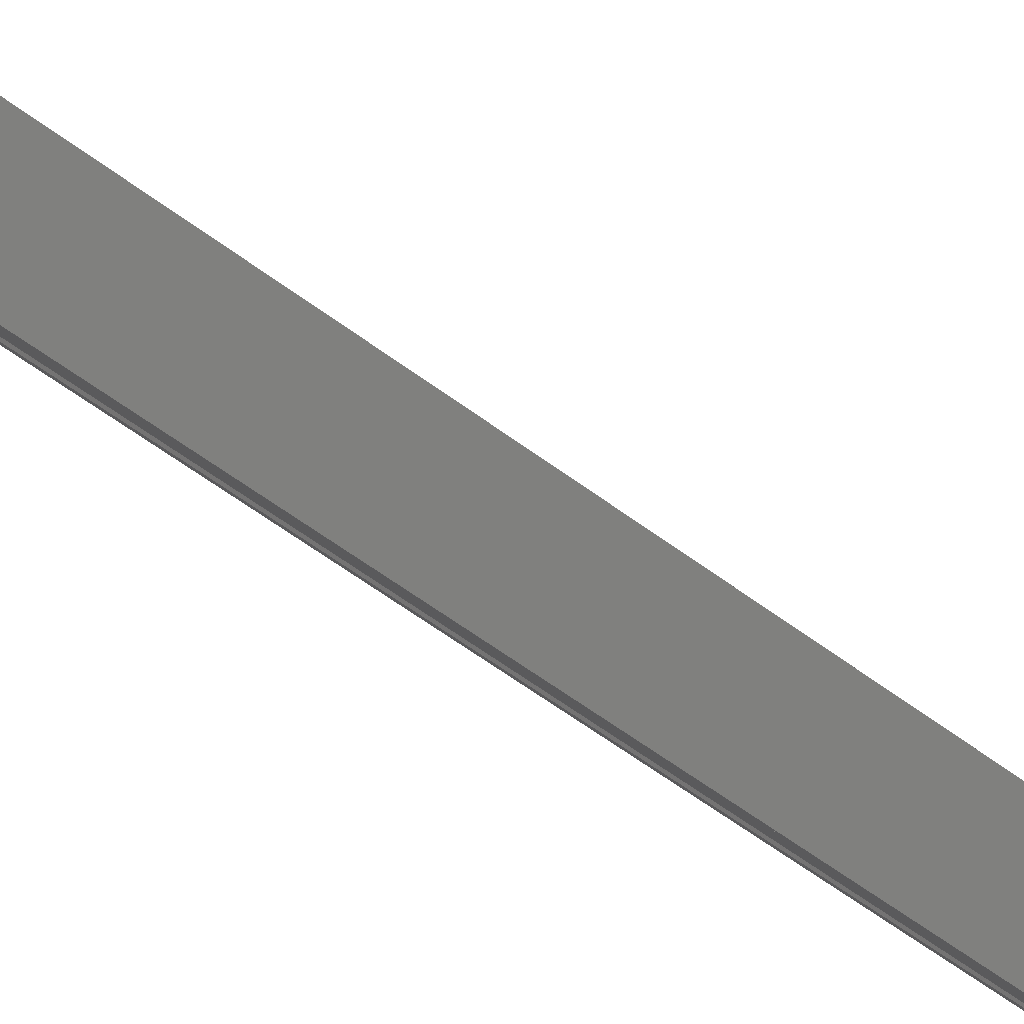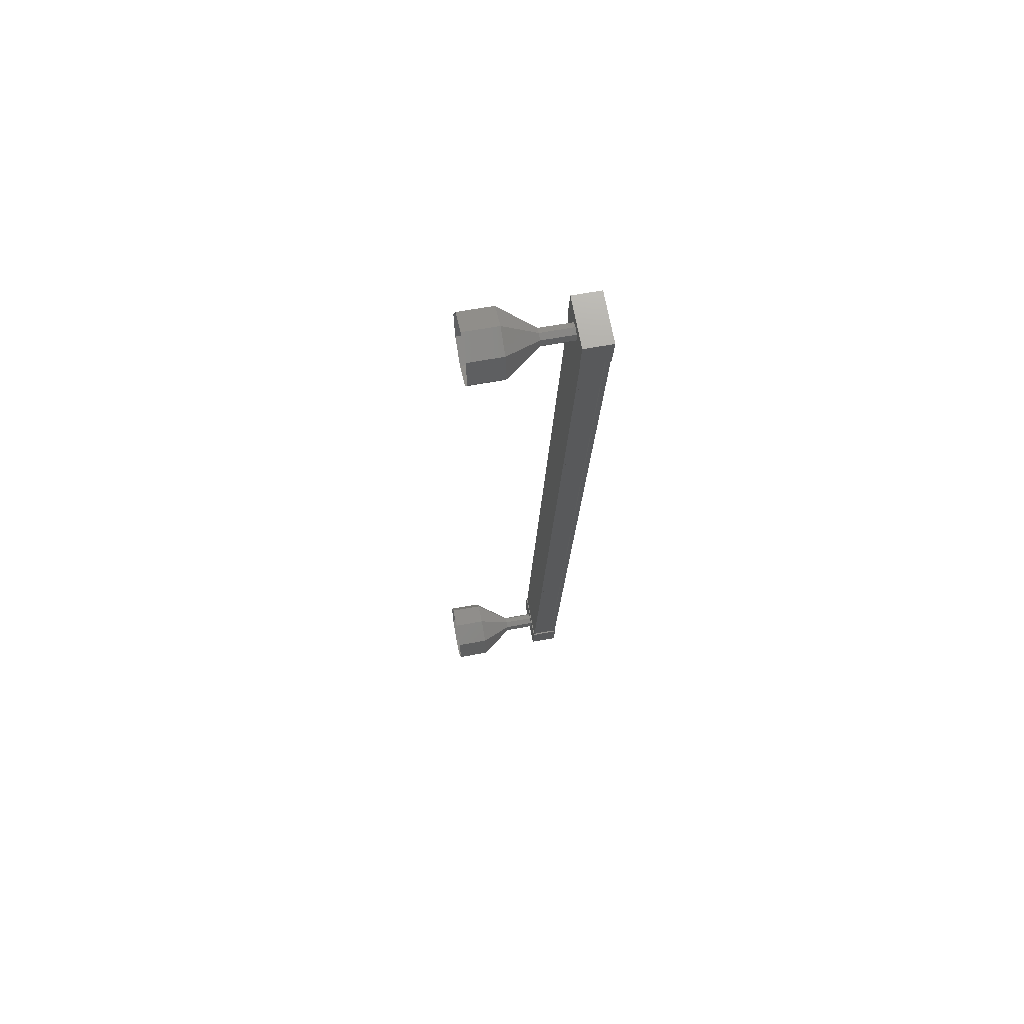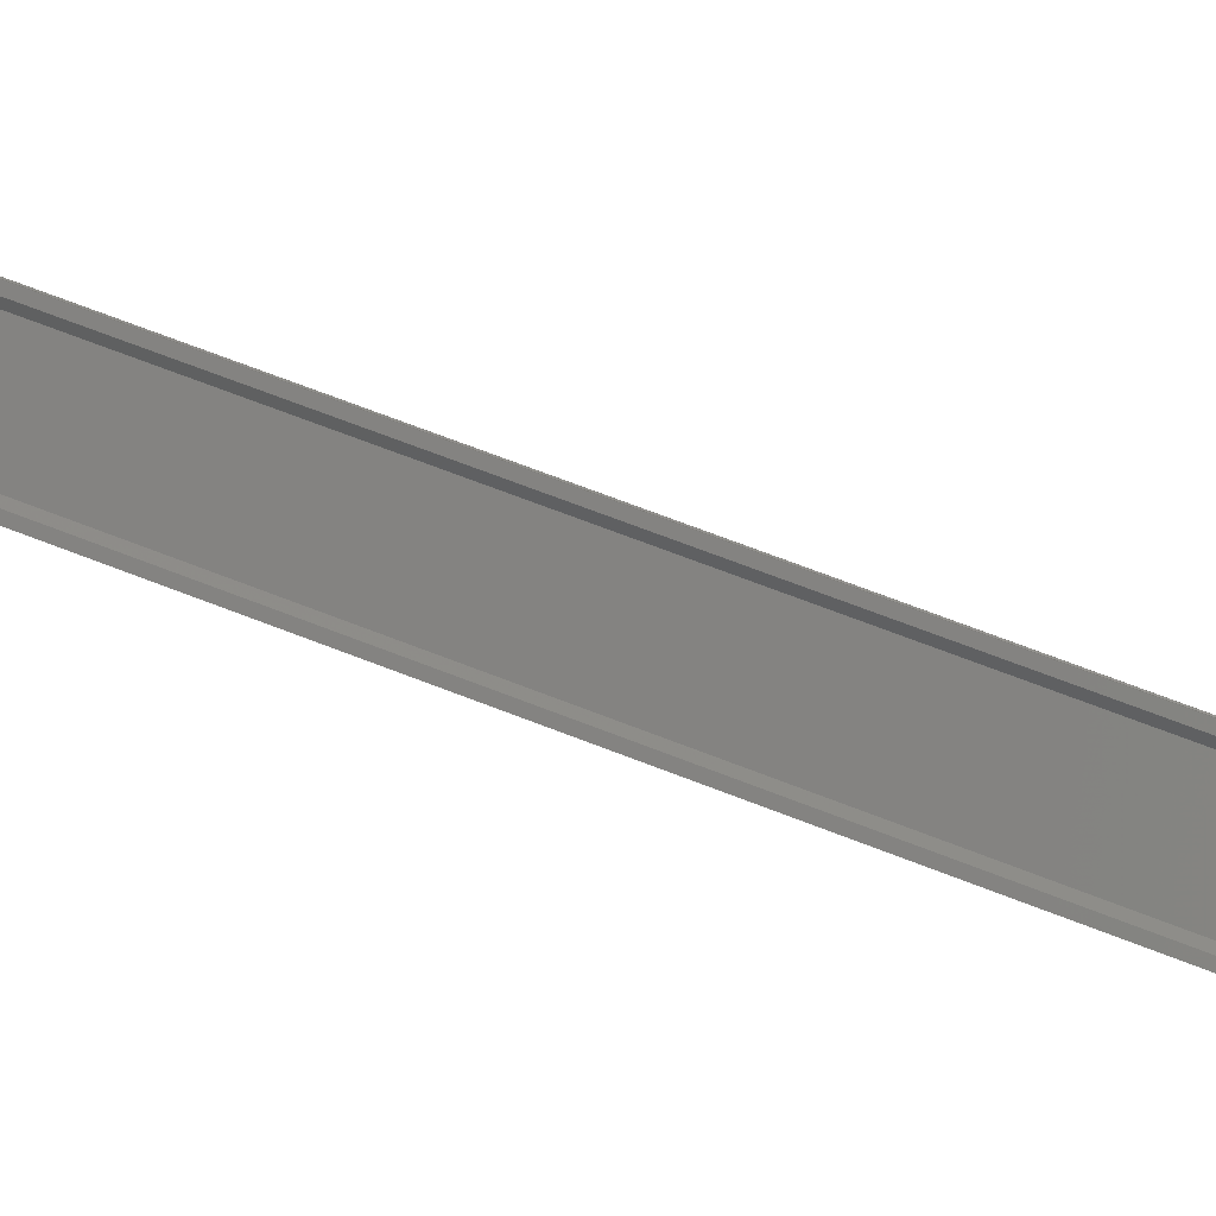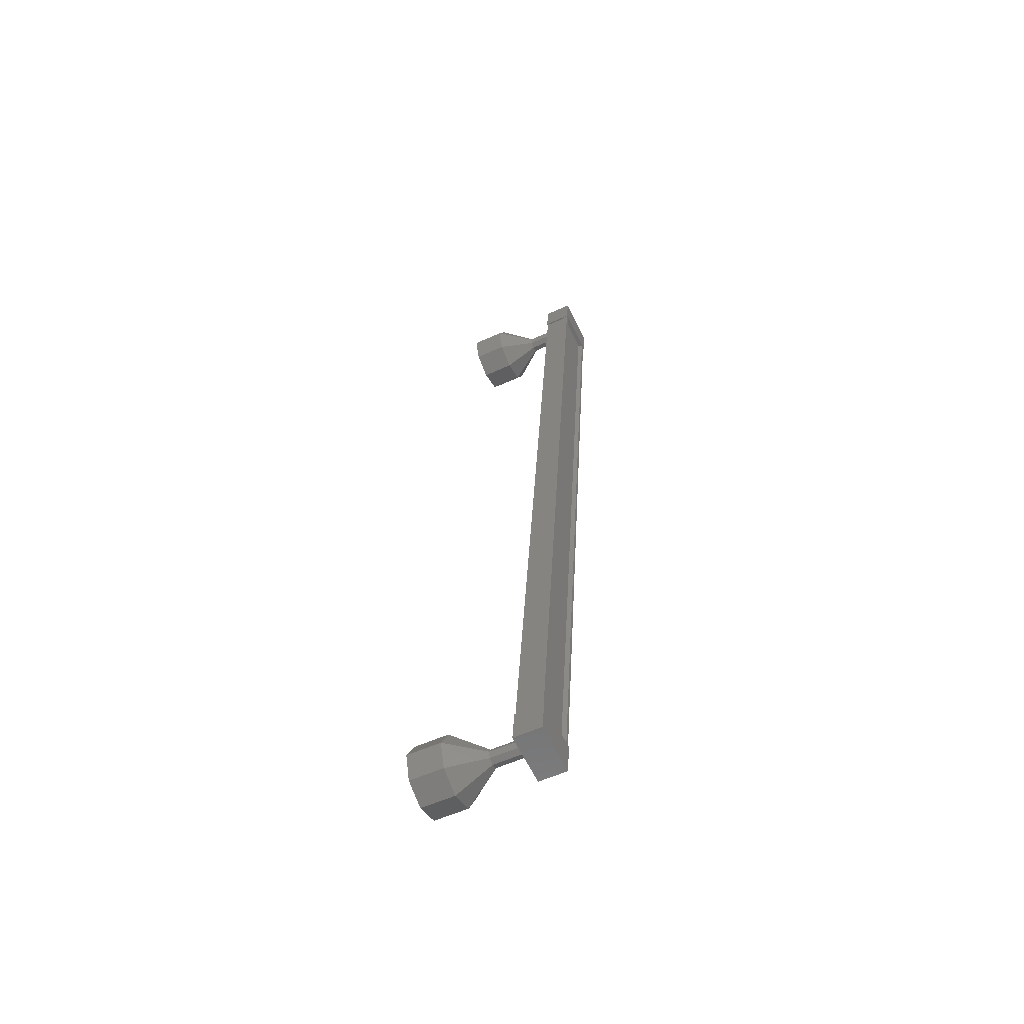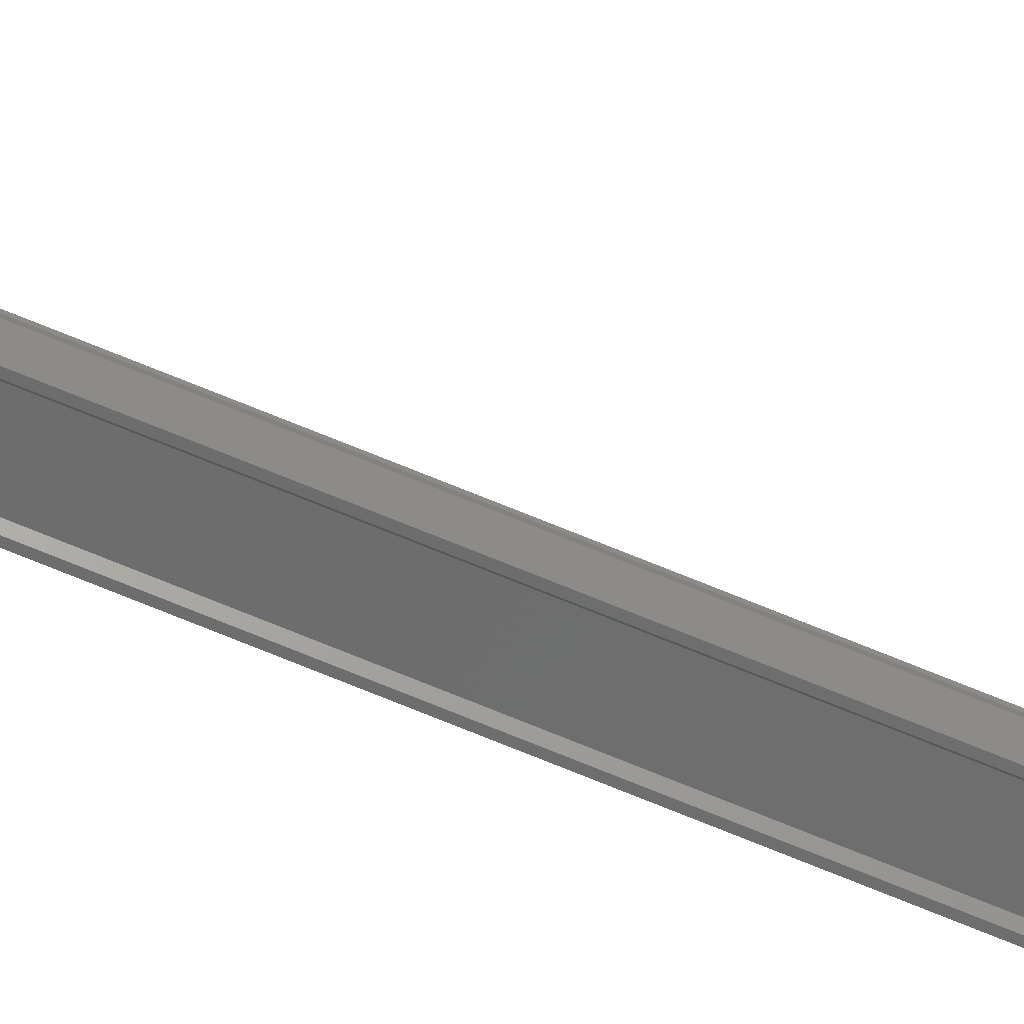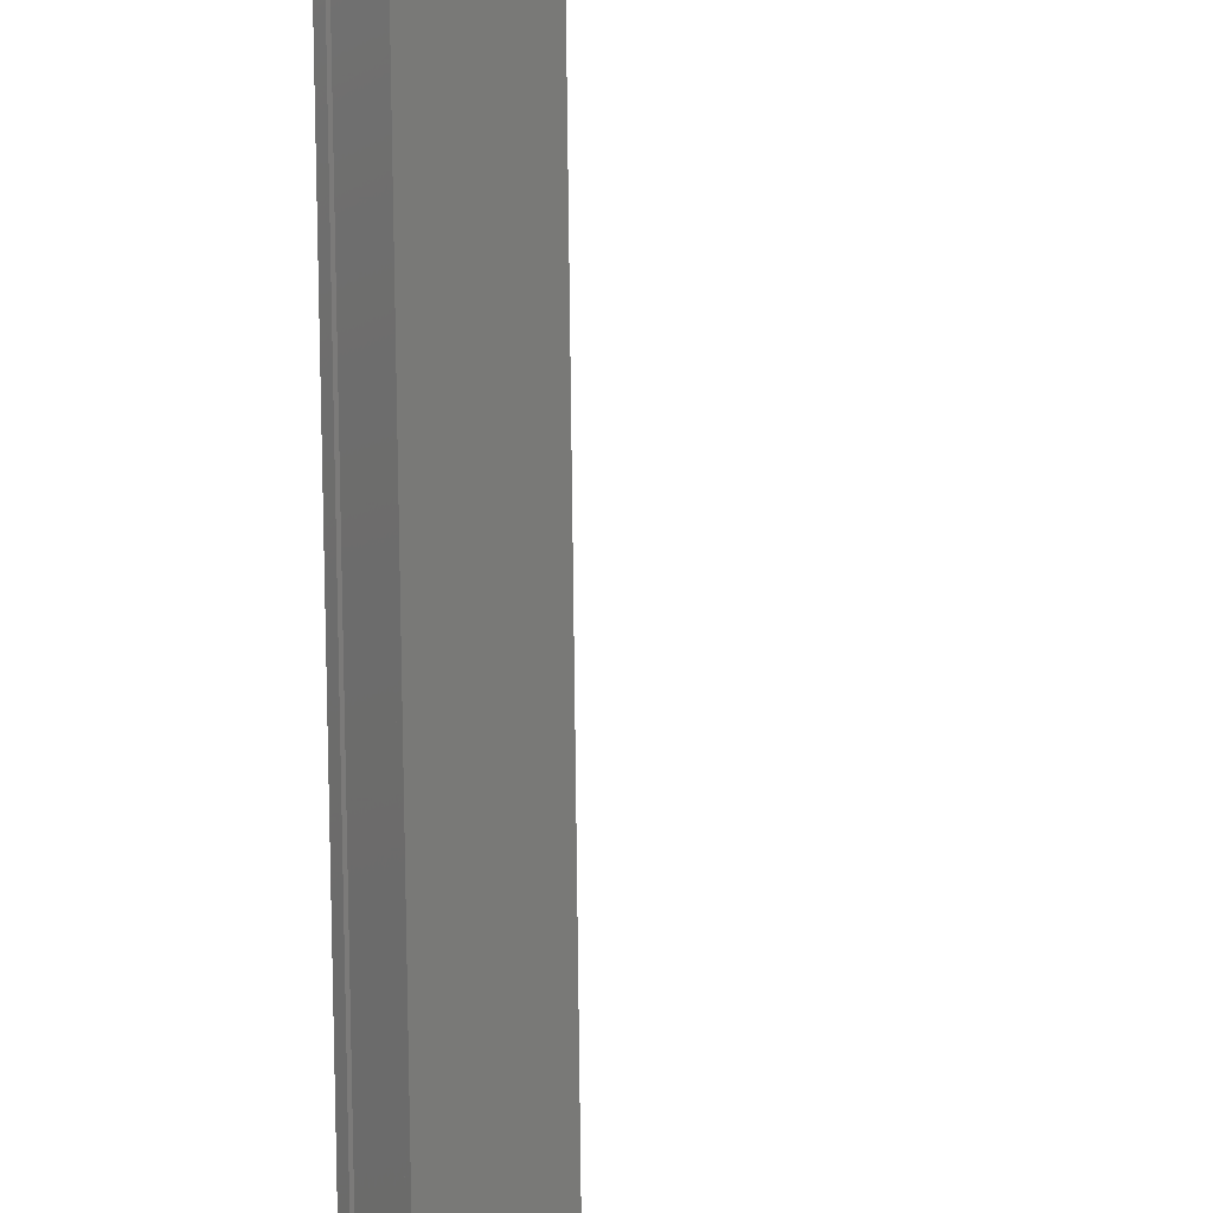
<metadata>
{"format":"stl","ext":"stl","renderer":"f3d","projection":"perspective","resolution":1024,"background":"white","views":[{"elev":-53.5,"azim":48.8,"up":"+Z"},{"elev":72.6,"azim":-140.8,"up":"+Y"},{"elev":48.9,"azim":-66.5,"up":"+Z"},{"elev":-60.0,"azim":-104.3,"up":"+Y"},{"elev":78.9,"azim":-68.8,"up":"+Z"},{"elev":-78.1,"azim":0.7,"up":"+Z"}]}
</metadata>
<code>
# stl→obj: 123 verts, 152 faces
v -63.95 97.51 424.6
v -63.96 97.5 424.7
v -63.98 123.9 426.1
v -63.9 123.9 426.2
v -64.82 124 425.3
v -64.95 124 425.3
v -64.93 97.55 423.9
v -65.03 124 425.2
v -65.01 97.55 423.9
v -64.56 124 424.7
v -64.53 97.58 423.3
v -64.54 124 424.7
v -64.52 97.58 423.3
v -64.89 97.55 423.8
v -63.97 123.9 426
v -64.8 97.55 423.9
v -64.92 97.56 423.8
v -64.94 124 425.1
v -64.91 124 425.2
v -63.9 124.3 426.2
v -64.51 124.4 424.6
v -65.06 124.4 425.3
v -65.06 123.4 425.2
v -63.9 123.3 426.2
v -64.51 123.4 424.6
v -63.36 123.4 425.5
v -63.36 124.4 425.6
v -65.03 98.13 423.9
v -63.88 98.08 424.9
v -64.49 98.17 423.3
v -63.34 98.12 424.2
v -63.34 97.12 424.2
v -63.88 97.09 424.8
v -65.03 97.13 423.8
v -64.49 97.17 423.2
v -63.88 97.5 424.8
v -63.79 97.51 424.7
v -63.82 123.9 426.1
v -63.81 97.51 424.7
v -63.84 123.9 426.1
v -63.44 97.53 424.2
v -63.46 124 425.6
v -63.41 97.53 424.3
v -63.43 124 425.6
v -63.37 97.53 424.2
v -63.39 124 425.6
v -64.49 97.58 423.3
v -64.52 124 424.6
v -63.31 97.47 423
v -62.66 96.76 422.2
v -63.17 97.53 423.1
v -62.12 97.03 422.7
v -63.12 97.71 423.2
v -61.9 97.72 422.9
v -63.17 97.89 423.1
v -62.12 98.44 422.7
v -63.31 97.97 423
v -62.67 98.76 422.3
v -63.44 97.9 422.9
v -63.21 98.49 421.8
v -63.5 97.72 422.8
v -63.43 97.79 421.6
v -63.44 97.55 422.9
v -63.2 97.07 421.7
v -63.97 123.6 425.1
v -63.33 123.7 424.3
v -63.83 123.7 425.2
v -63.19 123.7 424.5
v -63.78 123.9 425.3
v -63.13 123.9 424.5
v -63.84 124 425.2
v -63.19 124.1 424.5
v -63.97 124.1 425.1
v -63.33 124.2 424.4
v -64.11 124 425
v -63.46 124.1 424.3
v -64.16 123.9 425
v -63.52 123.9 424.2
v -64.11 123.7 425
v -63.46 123.7 424.2
v -62.69 122.9 423.6
v -62.04 123 422.8
v -62.15 123.2 424
v -61.5 123.3 423.3
v -61.92 123.9 424.2
v -61.28 123.9 423.5
v -62.15 124.6 424.1
v -61.5 124.7 423.3
v -62.69 124.9 423.7
v -62.05 125 422.9
v -63.23 124.7 423.2
v -62.59 124.7 422.4
v -63.45 124 423
v -62.81 124 422.2
v -63.23 123.3 423.1
v -62.58 123.3 422.4
v -63.33 123.7 424.4
v -63.2 123.7 424.5
v -63.14 123.9 424.5
v -63.2 124.1 424.5
v -63.33 124.1 424.4
v -63.47 124.1 424.3
v -63.47 123.7 424.2
v -63.95 97.43 423.7
v -63.3 97.47 423
v -63.81 97.49 423.9
v -63.76 97.67 423.9
v -63.11 97.71 423.2
v -63.81 97.85 423.9
v -63.95 97.93 423.8
v -63.3 97.97 423
v -64.08 97.86 423.7
v -64.14 97.68 423.6
v -63.49 97.72 422.8
v -64.08 97.51 423.6
v -62.56 97.11 421
v -62.02 96.8 421.4
v -61.48 97.07 421.9
v -61.26 97.76 422.1
v -61.48 98.48 422
v -62.02 98.8 421.5
v -62.56 98.53 421.1
v -62.79 97.83 420.8
f 1 2 3
f 3 2 4
f 5 6 7
f 7 6 8
f 8 9 7
f 10 11 12
f 12 11 13
f 13 14 12
f 3 15 1
f 1 15 5
f 5 16 1
f 7 16 5
f 9 8 17
f 17 8 18
f 18 14 17
f 19 14 18
f 12 14 19
f 20 21 22
f 22 21 23
f 23 24 22
f 25 24 23
f 26 24 25
f 25 21 26
f 26 21 27
f 27 21 20
f 20 24 27
f 22 24 20
f 28 29 30
f 30 29 31
f 31 32 30
f 29 32 31
f 33 32 29
f 29 34 33
f 33 34 32
f 32 34 35
f 35 30 32
f 34 30 35
f 28 30 34
f 34 29 28
f 2 36 4
f 4 36 37
f 37 38 4
f 39 38 37
f 40 38 39
f 39 41 40
f 40 41 42
f 42 41 43
f 43 44 42
f 45 44 43
f 46 44 45
f 45 47 46
f 46 47 48
f 48 47 10
f 25 23 21
f 24 26 27
f 47 11 10
f 49 50 51
f 51 50 52
f 52 53 51
f 54 53 52
f 55 53 54
f 54 56 55
f 55 56 57
f 57 56 58
f 58 59 57
f 60 59 58
f 61 59 60
f 60 62 61
f 61 62 63
f 63 62 64
f 64 49 63
f 50 49 64
f 65 66 67
f 67 66 68
f 68 69 67
f 70 69 68
f 71 69 70
f 70 72 71
f 71 72 73
f 73 72 74
f 74 75 73
f 76 75 74
f 77 75 76
f 76 78 77
f 77 78 79
f 79 78 80
f 80 65 79
f 66 65 80
f 81 82 83
f 83 82 84
f 84 85 83
f 86 85 84
f 87 85 86
f 86 88 87
f 87 88 89
f 89 88 90
f 90 91 89
f 92 91 90
f 93 91 92
f 92 94 93
f 93 94 95
f 95 94 96
f 96 81 95
f 82 81 96
f 97 81 98
f 98 81 83
f 83 99 98
f 85 99 83
f 100 99 85
f 85 87 100
f 100 87 101
f 101 87 89
f 89 102 101
f 91 102 89
f 78 102 91
f 91 93 78
f 78 93 103
f 103 93 95
f 95 97 103
f 81 97 95
f 104 105 106
f 106 105 51
f 51 107 106
f 108 107 51
f 109 107 108
f 108 55 109
f 109 55 110
f 110 55 111
f 111 112 110
f 59 112 111
f 113 112 59
f 59 114 113
f 113 114 115
f 115 114 63
f 63 104 115
f 105 104 63
f 64 116 50
f 50 116 117
f 117 52 50
f 118 52 117
f 54 52 118
f 118 119 54
f 54 119 56
f 56 119 120
f 120 58 56
f 121 58 120
f 60 58 121
f 121 122 60
f 60 122 62
f 62 122 123
f 123 64 62
f 116 64 123

</code>
